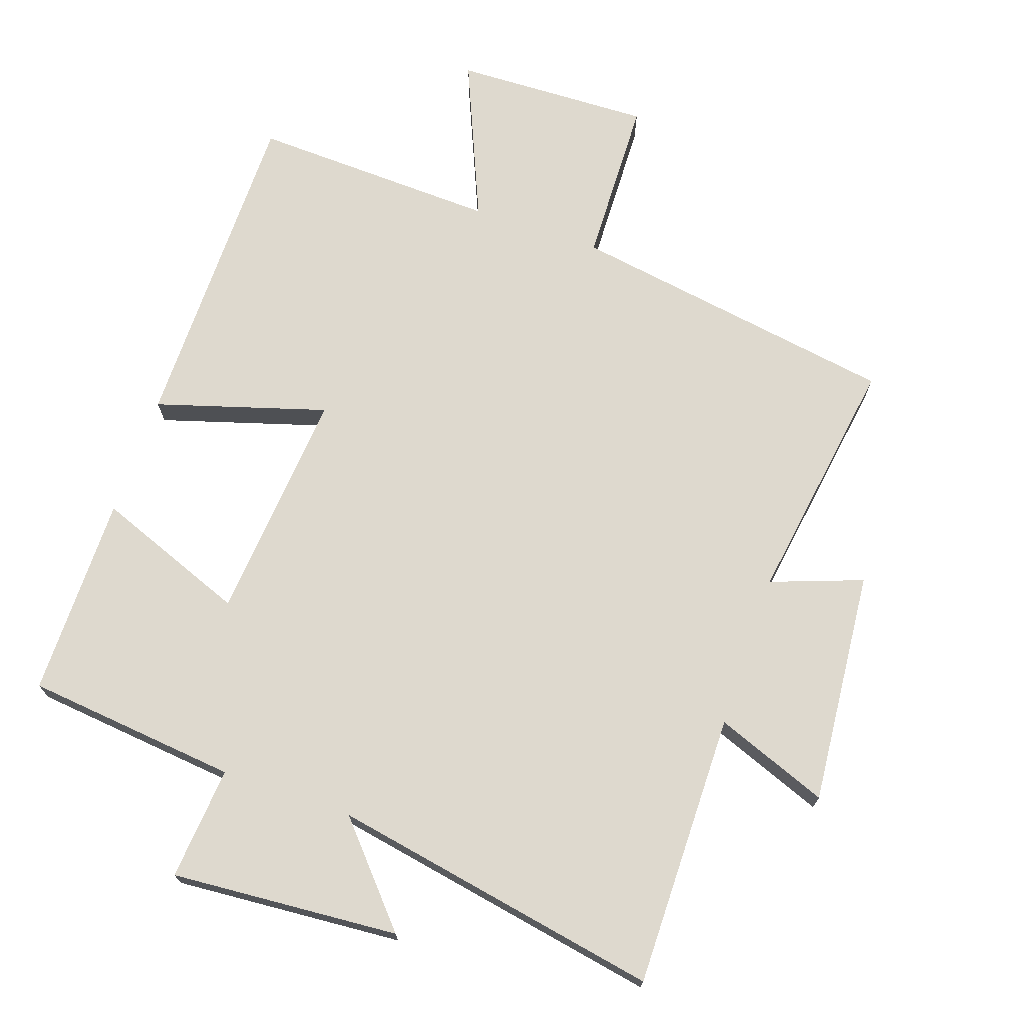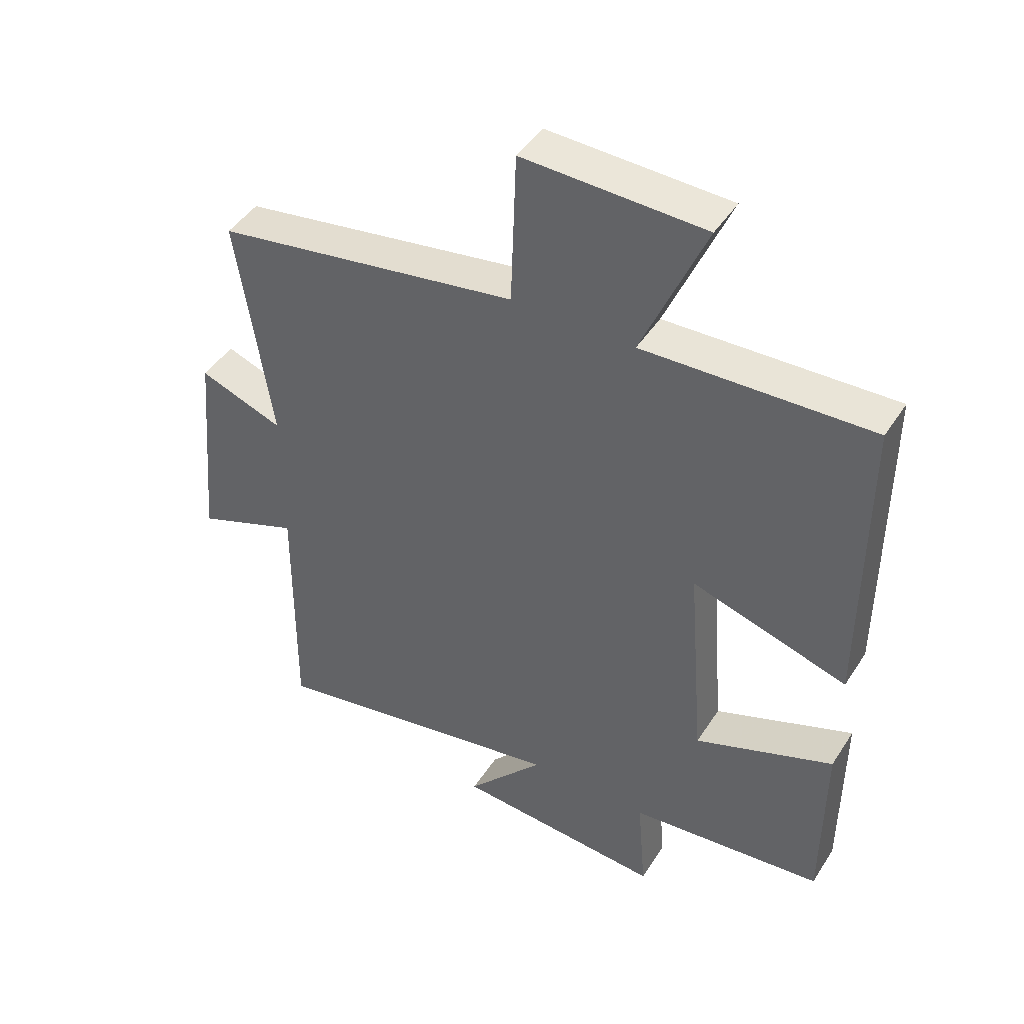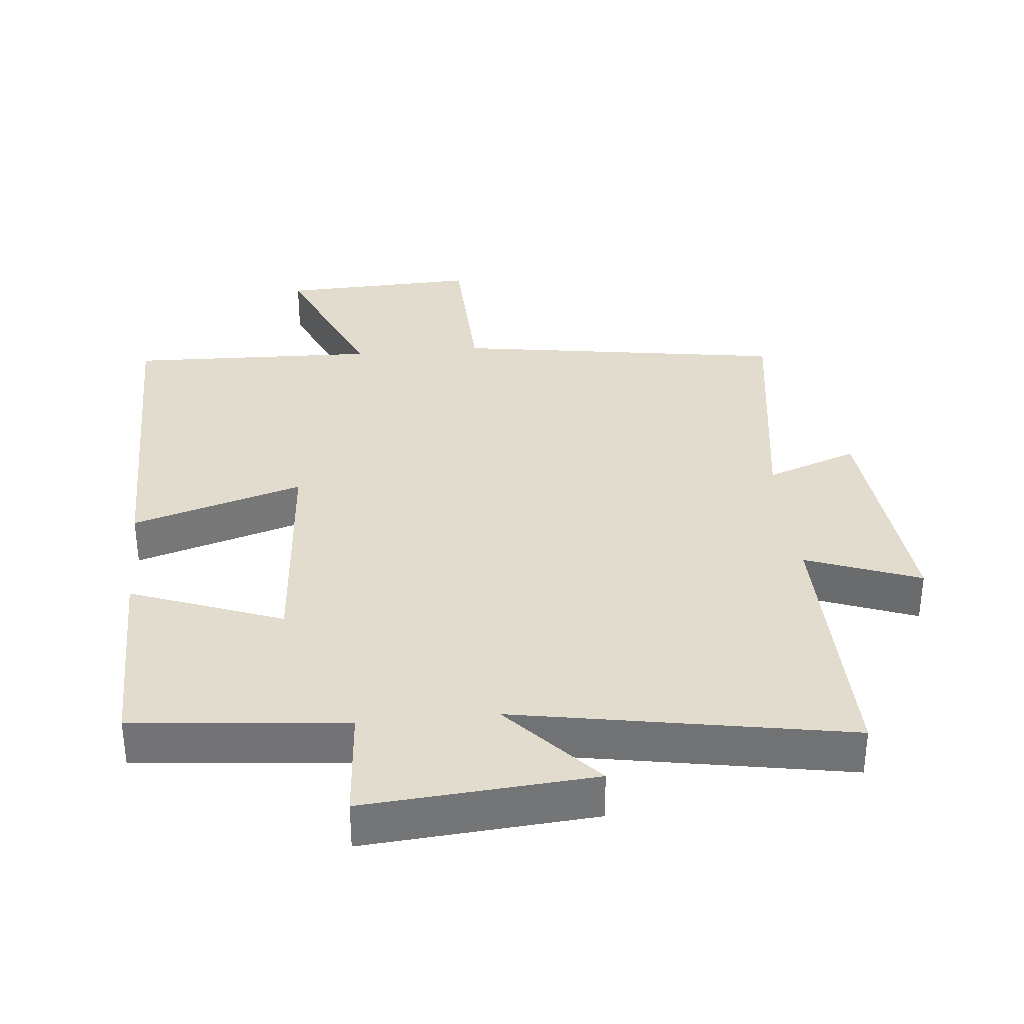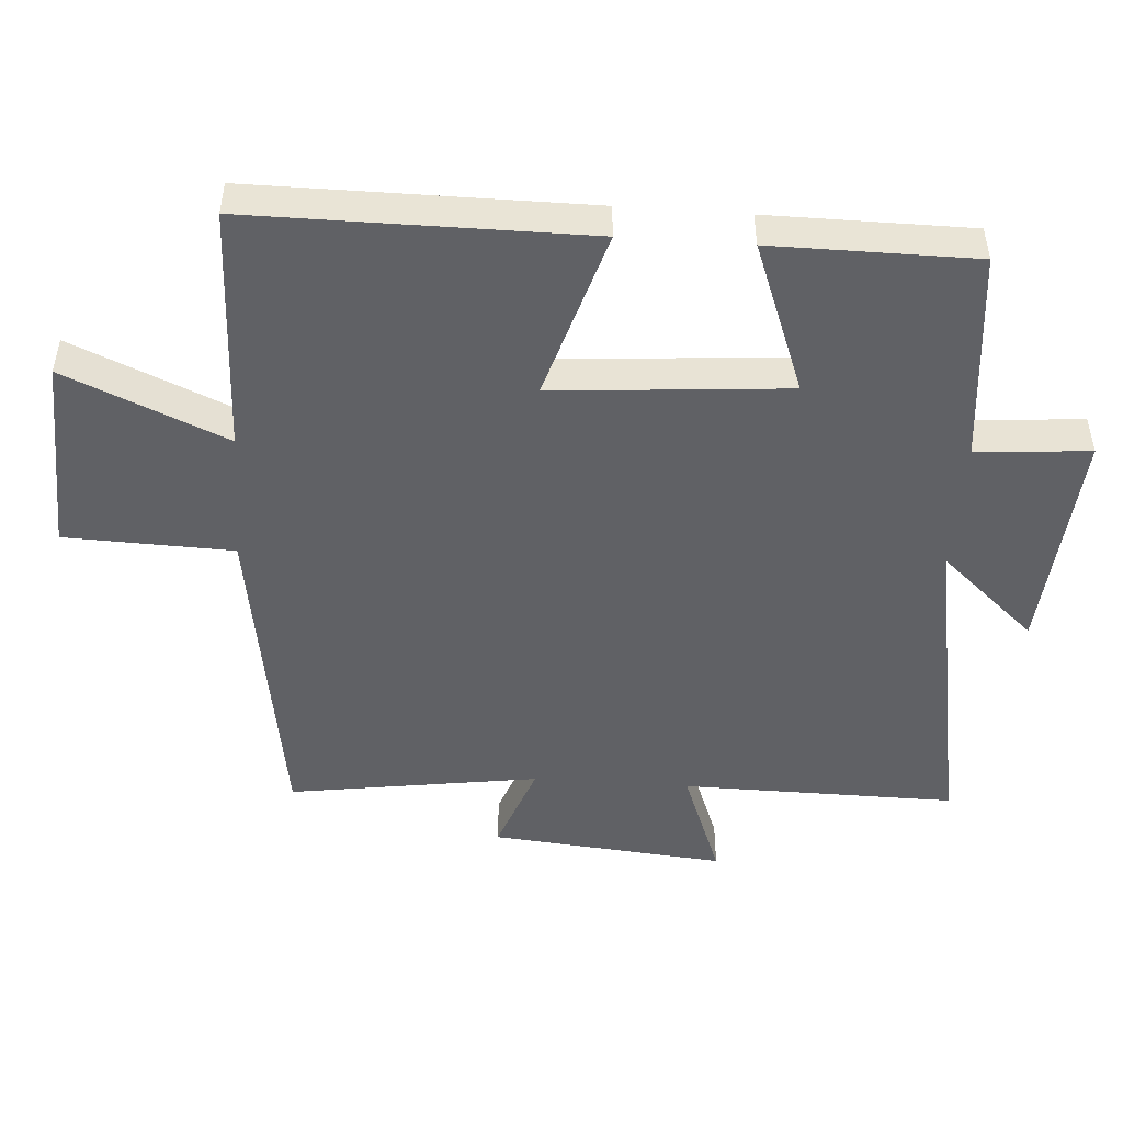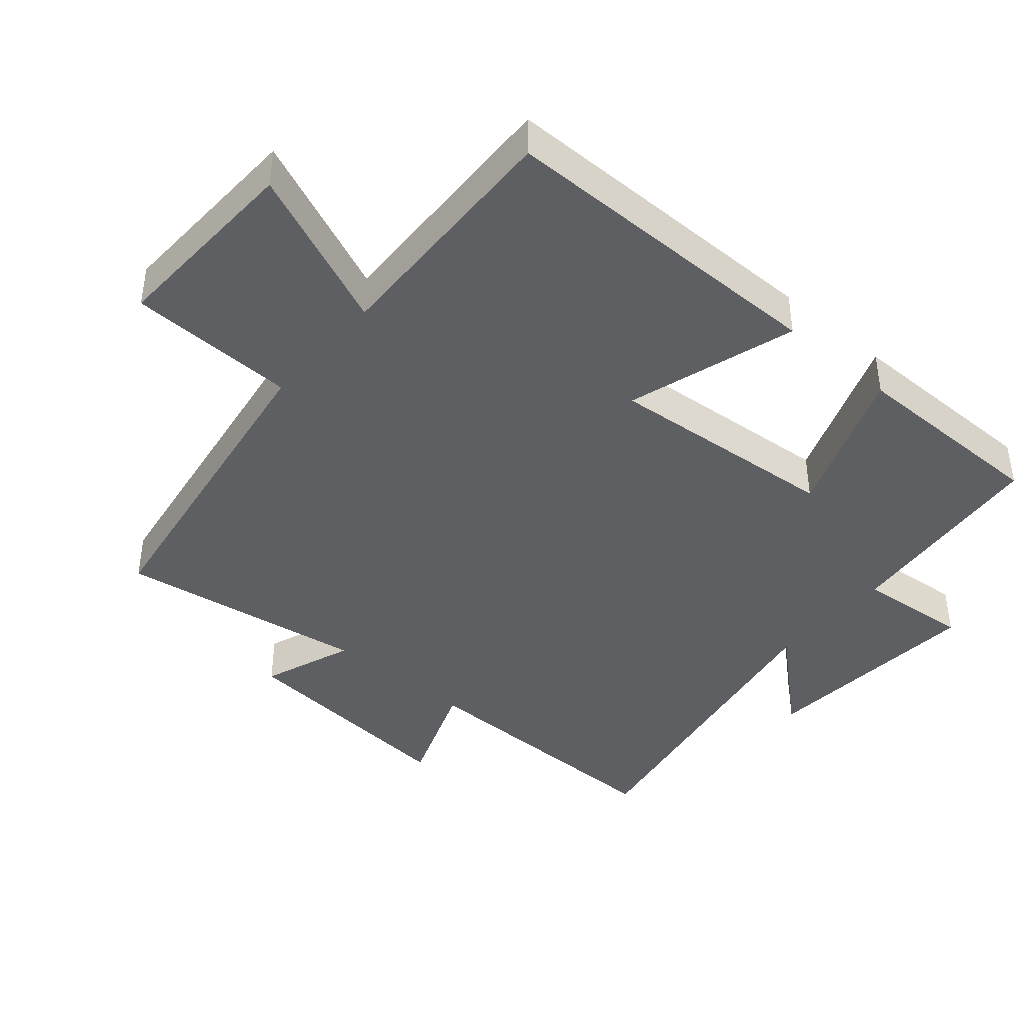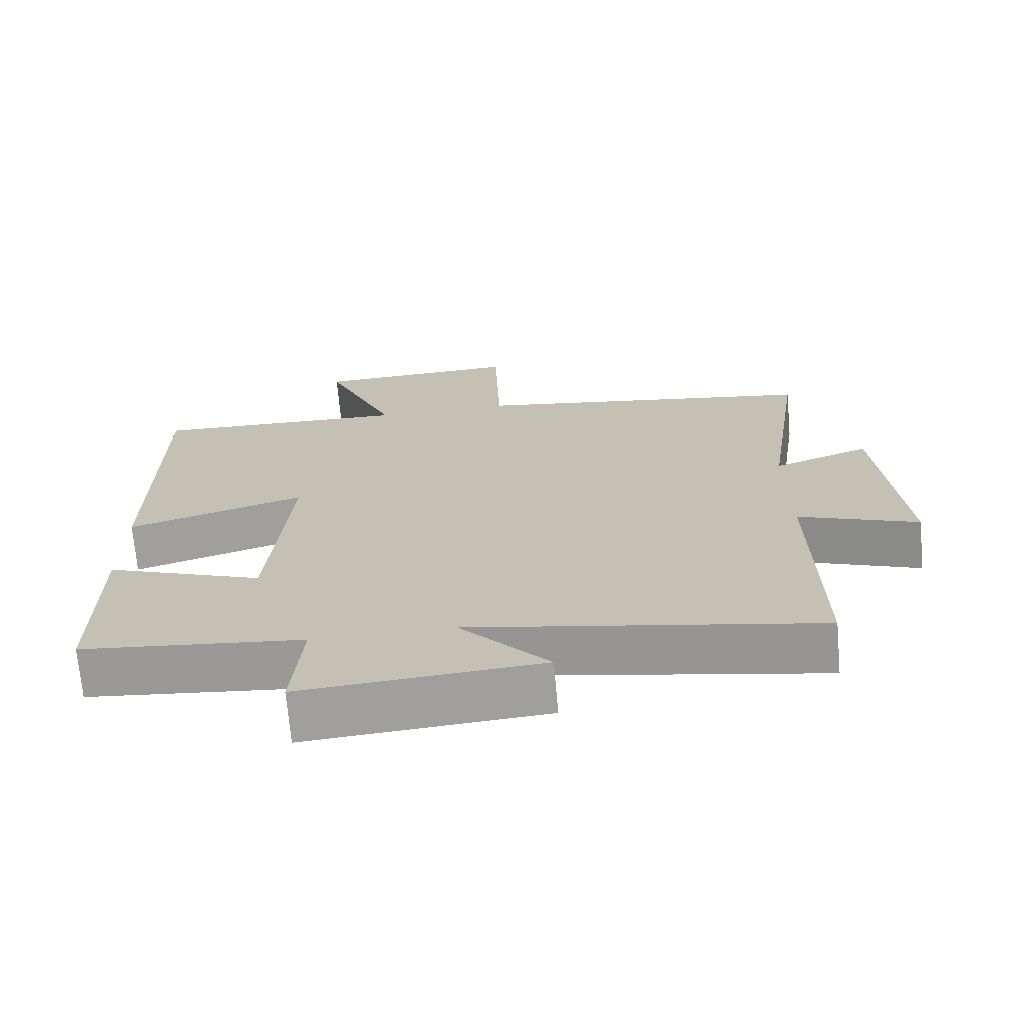
<metadata>
{"format":"obj","ext":"obj","renderer":"f3d","projection":"perspective","resolution":1024,"background":"white","views":[{"elev":71.4,"azim":-160.9,"up":"+Y"},{"elev":45.2,"azim":30.8,"up":"+Z"},{"elev":34.0,"azim":174.3,"up":"+Y"},{"elev":-48.5,"azim":86.0,"up":"+Y"},{"elev":-41.5,"azim":49.4,"up":"+Y"},{"elev":-70.6,"azim":-175.0,"up":"+Z"}]}
</metadata>
<code>
v 0.5 0.07 0.513
v 0.5 0.07 0.016
v 0.248 0.07 0.093
v 0.276 0.07 -0.253
v 0.5 0.07 -0.168
v 0.499 0.07 -0.468
v 0.184 0.07 -0.5
v 0.198 0.07 -0.668
v -0.14 0.07 -0.642
v -0.014 0.07 -0.5
v -0.504 0.07 -0.589
v -0.5 0.07 -0.182
v -0.668 0.07 -0.246
v -0.636 0.07 0.102
v -0.5 0.07 0.052
v -0.555 0.07 0.423
v -0.065 0.07 0.5
v -0.057 0.07 0.749
v 0.235 0.07 0.739
v 0.133 0.07 0.5
v 0.5 0 0.513
v 0.5 0 0.016
v 0.248 0 0.093
v 0.276 0 -0.253
v 0.5 0 -0.168
v 0.499 0 -0.468
v 0.184 0 -0.5
v 0.198 0 -0.668
v -0.14 0 -0.642
v -0.014 0 -0.5
v -0.504 0 -0.589
v -0.5 0 -0.182
v -0.668 0 -0.246
v -0.636 0 0.102
v -0.5 0 0.052
v -0.555 0 0.423
v -0.065 0 0.5
v -0.057 0 0.749
v 0.235 0 0.739
v 0.133 0 0.5
f 17 18 19 20
f 15 16 17 20
f 15 20 1
f 12 13 14 15
f 12 15 1
f 10 11 12
f 7 8 9 10
f 6 7 10
f 5 6 10
f 4 5 10
f 3 4 10 12
f 1 2 3
f 1 3 12
f 40 39 38 37
f 40 37 36 35
f 21 40 35
f 35 34 33 32
f 21 35 32
f 32 31 30
f 30 29 28 27
f 30 27 26
f 30 26 25
f 30 25 24
f 32 30 24 23
f 23 22 21
f 32 23 21
f 1 21 22 2
f 2 22 23 3
f 3 23 24 4
f 4 24 25 5
f 5 25 26 6
f 6 26 27 7
f 7 27 28 8
f 8 28 29 9
f 9 29 30 10
f 10 30 31 11
f 11 31 32 12
f 12 32 33 13
f 13 33 34 14
f 14 34 35 15
f 15 35 36 16
f 16 36 37 17
f 17 37 38 18
f 18 38 39 19
f 19 39 40 20
f 20 40 21 1

</code>
